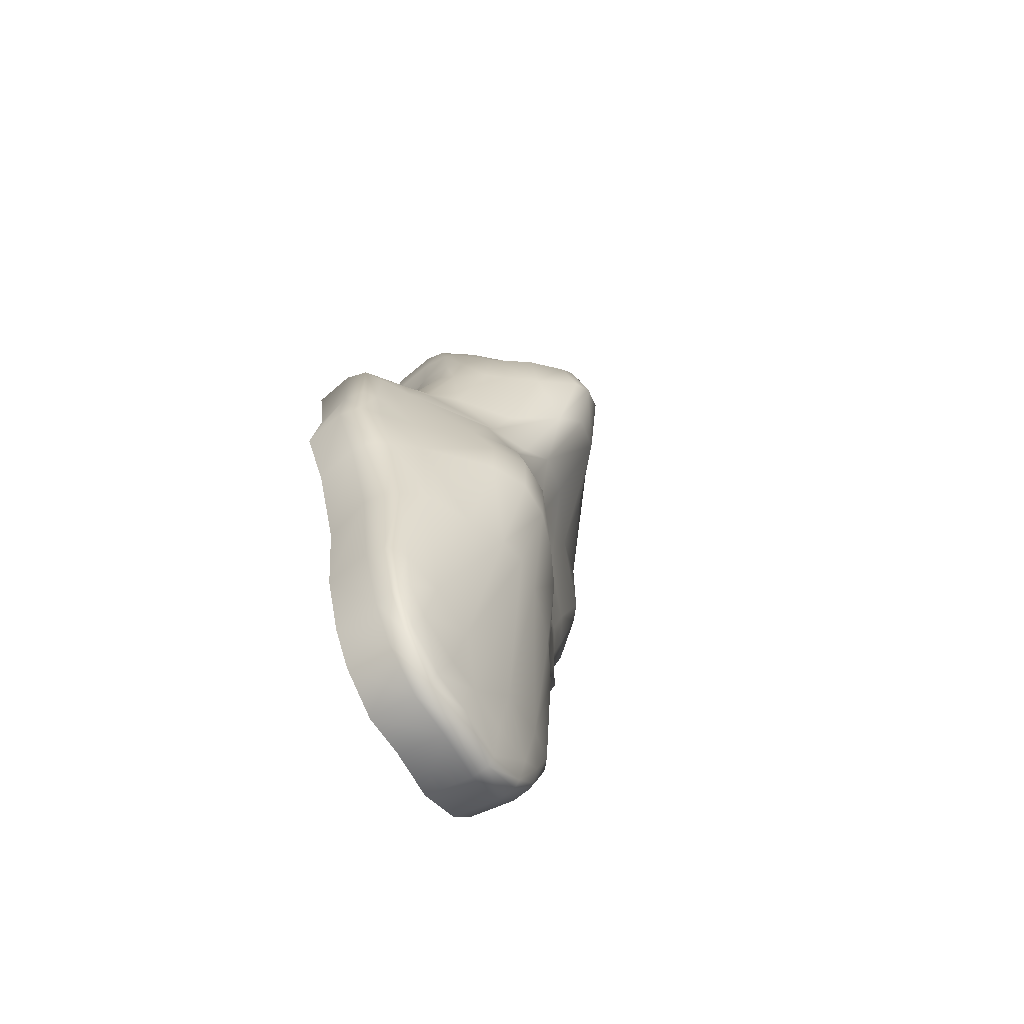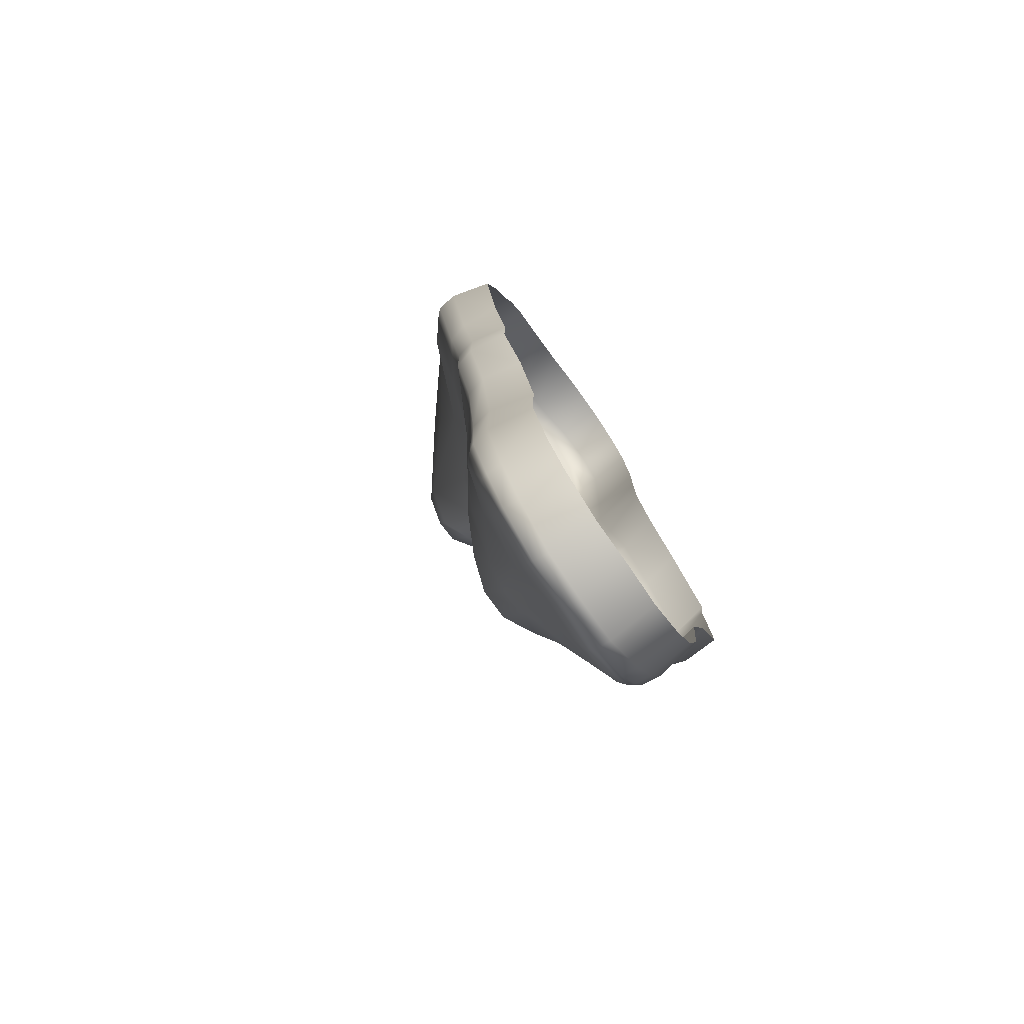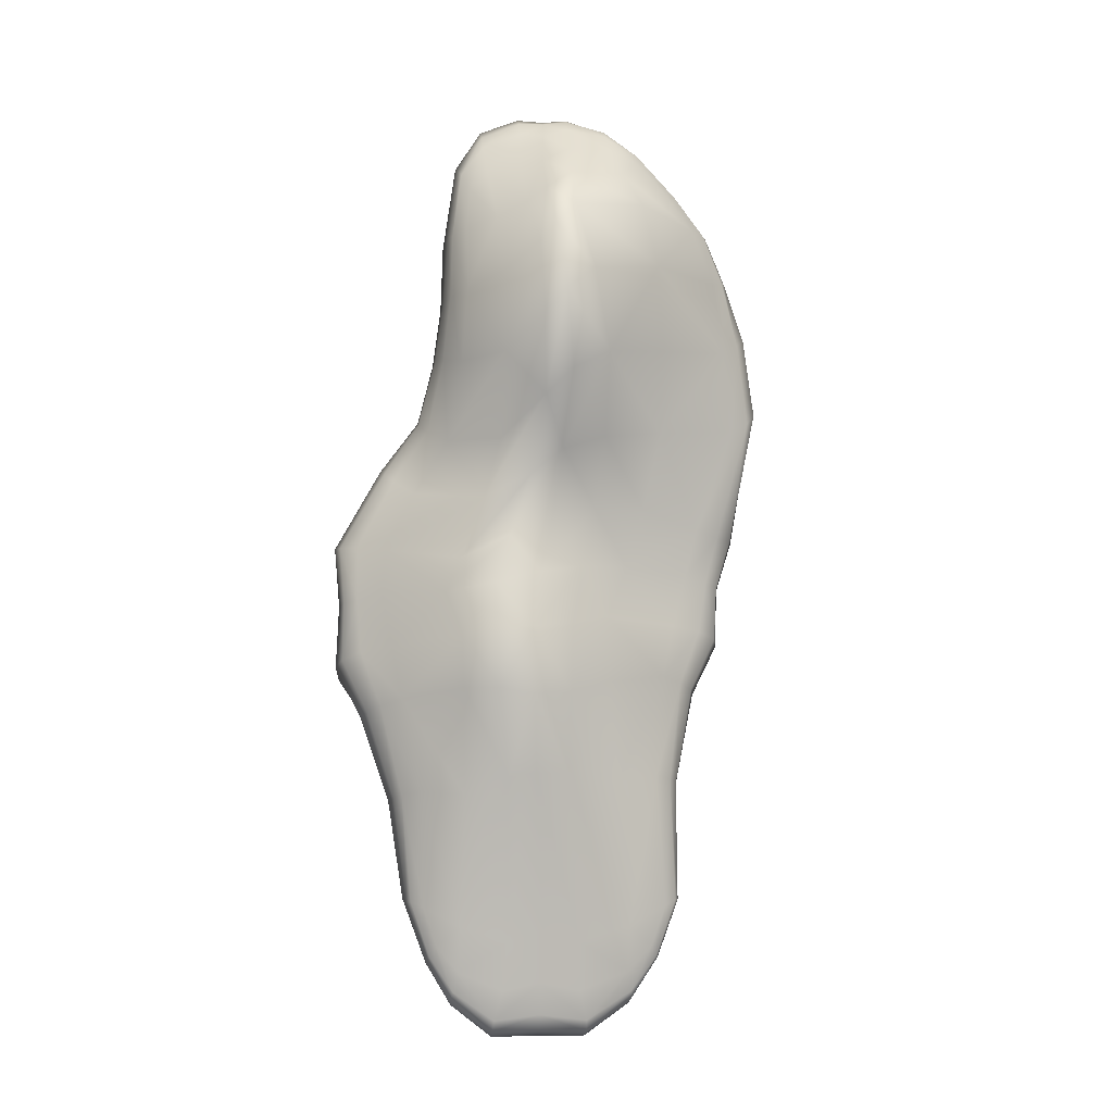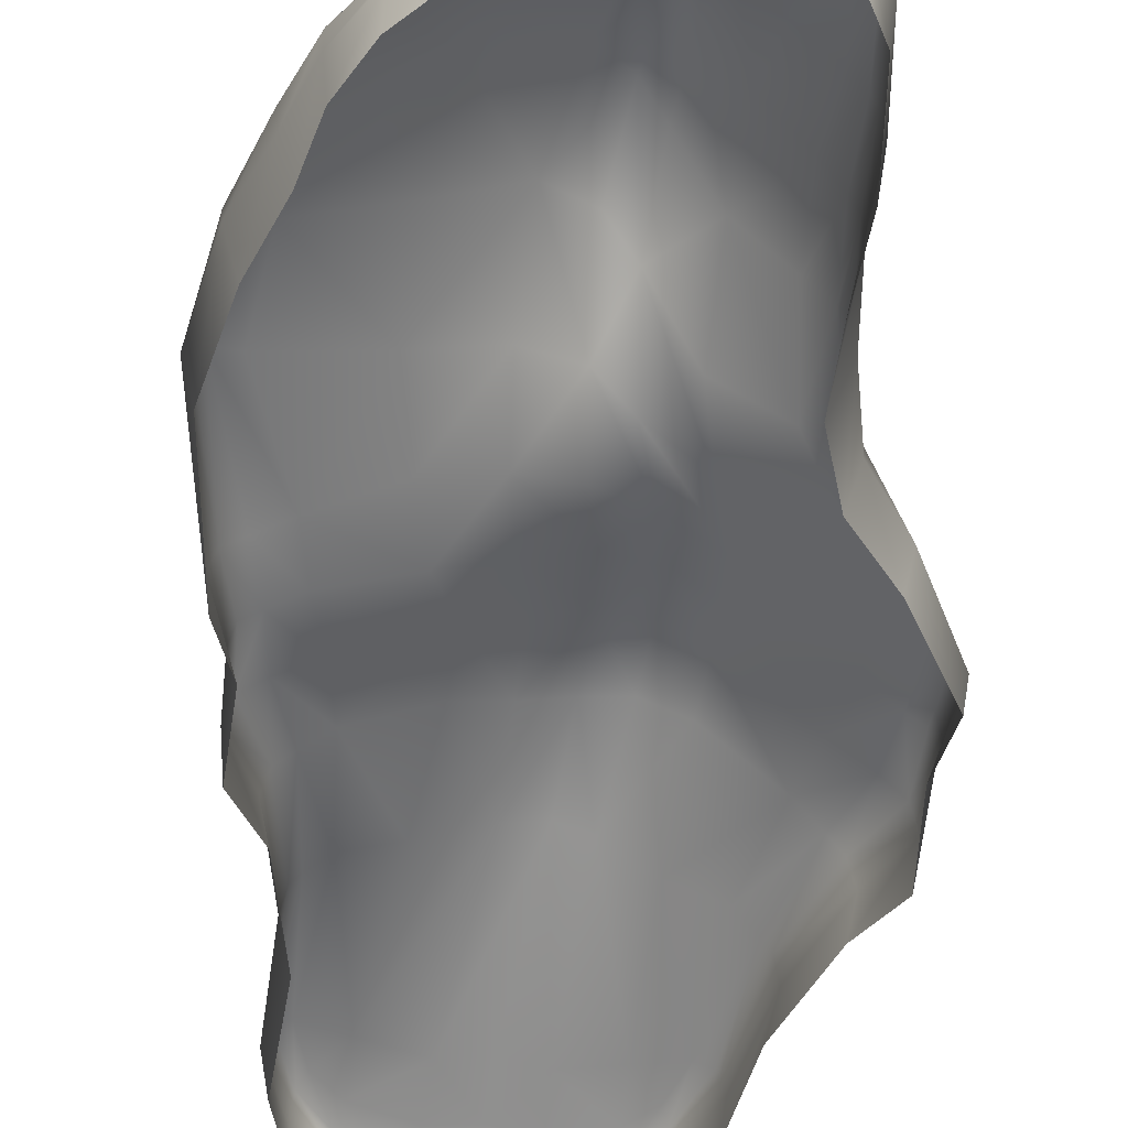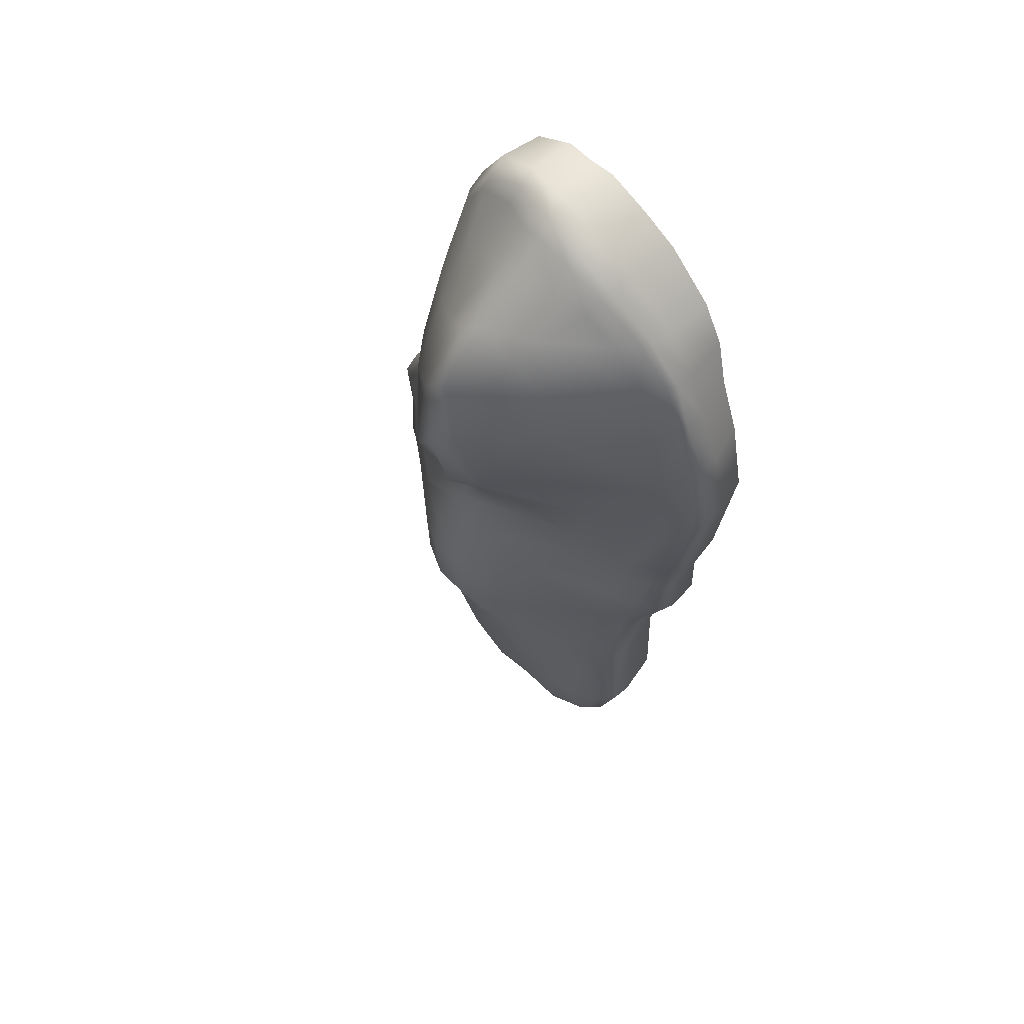
<metadata>
{"format":"obj","ext":"obj","renderer":"f3d","projection":"perspective","resolution":1024,"background":"white","views":[{"elev":-68.9,"azim":121.6,"up":"+Z"},{"elev":-78.1,"azim":-55.3,"up":"+Z"},{"elev":-8.2,"azim":171.9,"up":"+Z"},{"elev":-50.8,"azim":-8.1,"up":"+Y"},{"elev":58.2,"azim":-136.3,"up":"+Z"}]}
</metadata>
<code>
g ENV_S03_SnowFlat_03_MO
v 0.4329 0.4761 4.333
v 0.7979 0.002264 4.099
v 0.4162 0.002828 4.284
v 0.1653 0.005085 4.261
v 0.8157 0.4479 4.188
v 1.021 0.002264 3.715
v 1.072 0.444 3.784
v 1.124 0.002264 2.89
v 1.198 0.518 2.921
v 1.102 0.002264 2.225
v 1.22 0.5526 2.266
v 1.112 0.002264 1.625
v 1.293 0.4963 1.689
v 1.312 0.002264 1.068
v 1.43 0.4117 1.126
v 1.706 0.002264 0.6042
v 1.796 0.3973 0.6279
v 2.169 0.002264 -0.1337
v 2.237 0.3771 -0.1634
v 2.19 0.5735 -0.1804
v 2.079 0.002264 -0.6406
v 2.187 0.3604 -0.7336
v 2.166 0.002264 -1.436
v 2.213 0.3775 -1.337
v 1.885 0.002264 -1.844
v 1.966 0.4081 -1.828
v 1.579 0.002264 -2.689
v 1.683 0.4344 -2.65
v 1.467 0.002264 -3.554
v 1.436 0.652 1.064
v 1.765 0.6062 0.5725
v 1.29 0.8332 1.679
v 1.684 0.7042 0.475
v 1.218 0.8594 2.281
v 1.357 0.7752 0.9745
v 1.174 0.7732 2.956
v 1.226 0.9791 1.646
v 1.06 0.6278 3.71
v 1.162 1.022 2.28
v 0.8195 0.6149 4.077
v 1.133 0.8903 2.945
v 0.436 0.6456 4.238
v 1.034 0.7057 3.645
v 0.1818 0.5104 4.312
v 0.81 0.6999 3.947
v -0.06462 0.5381 4.33
v -0.08282 0.01214 4.282
v -0.4774 0.02455 4.13
v -0.427 0.5647 4.204
v -0.8343 0.02201 3.923
v -0.03866 0.7425 4.245
v 0.1965 0.6937 4.225
v -0.7896 0.5491 3.961
v -1.25 0.004944 3.478
v 0.4521 0.7509 4.082
v -0.4193 0.7882 4.133
v -1.245 0.4743 3.483
v -1.454 0.002264 3.077
v -0.7617 0.7659 3.907
v -1.494 0.4461 3.086
v -1.56 0.002264 2.596
v -1.183 0.6774 3.495
v -1.659 0.4307 2.623
v -1.76 0.002264 2.039
v -1.495 0.634 3.1
v -1.877 0.4052 2.1
v -1.913 0.002264 1.273
v -1.681 0.6443 2.626
v -2.012 0.3956 1.31
v -1.733 0.002264 -0.01946
v -1.881 0.6142 2.045
v -1.777 0.3771 -0.03202
v -1.724 0.5735 -0.03442
v -1.554 0.002264 -0.4533
v -1.629 0.3604 -0.5148
v -1.566 0.002264 -1.176
v -1.989 0.5965 1.27
v -1.9 0.6815 1.17
v -1.799 0.7033 1.964
v -1.645 0.72 2.607
v -1.612 0.3771 -1.077
v -1.285 0.002264 -1.585
v -1.452 0.7241 3.102
v -1.365 0.3956 -1.568
v -1.079 0.002264 -2.526
v -1.149 0.761 3.49
v -1.178 0.4307 -2.481
v -1.111 0.002264 -3.53
v -0.7511 0.8548 3.869
v -0.4145 0.9024 4.047
v -0.02526 0.8809 4.117
v 0.2178 0.835 4.05
v -1.299 0.9019 3.098
v -0.987 0.9393 3.497
v -0.7113 0.9987 3.752
v -0.4284 1.087 3.852
v -0.5022 1.354 3.516
v -0.004379 1.162 3.819
v 0.03244 1.571 3.439
v 0.2603 1.12 3.699
v 0.4758 1.013 3.67
v 0.7877 0.8793 3.628
v 0.4603 1.523 3.14
v 0.9582 0.8787 3.438
v 0.7396 1.351 3.025
v 1.018 1.075 2.969
v 1.026 1.334 2.284
v 0.2772 1.573 3.276
v 0.7219 1.713 2.371
v 0.7027 1.777 1.574
v 1.07 1.314 1.571
v 0.3875 1.946 2.623
v 1.181 1.031 0.8297
v 1.493 0.9008 0.3263
v 0.05642 2.003 2.985
v 0.2422 1.993 2.804
v 0.3592 2.091 1.882
v 0.3166 1.831 1.16
v 0.7032 1.417 0.8017
v 0.8457 1.303 0.2438
v 1.762 0.8411 -0.227
v 0.1533 2.142 2.123
v -0.6719 1.568 3.133
v -0.828 1.544 2.525
v -0.1163 2.091 2.337
v -0.2878 1.897 1.577
v 2.028 0.6724 -0.1856
v 0.0742 1.979 1.387
v 0.1081 1.532 0.6954
v -1.507 0.8941 2.547
v -1.616 0.868 1.843
v 0.3995 1.423 0.4705
v 1.07 1.364 -0.3602
v 0.609 1.421 -0.137
v 1.204 1.269 -0.6819
v -0.9125 1.357 1.726
v -1.703 0.8266 1.05
v -0.916 1.138 0.9462
v -1.331 0.8234 0.03556
v -0.3139 1.438 0.8405
v -0.7566 1.044 0.2002
v -0.245 1.202 0.1778
v 0.1914 1.332 0.05686
v 0.3249 1.468 -0.4925
v -0.5974 0.9954 -0.3748
v -1.575 0.6722 -0.007894
v -1.223 0.7789 -0.4224
v -1.455 0.6405 -0.474
v 0.7645 1.526 -0.6082
v 0.3895 1.609 -1.031
v -0.1242 1.225 -0.3988
v -1.089 0.8285 -0.9242
v -0.3724 1.194 -0.8848
v -1.586 0.5594 -0.4983
v -1.556 0.5735 -1.023
v -1.381 0.6722 -0.9586
v -1.311 0.5965 -1.535
v -0.982 0.8464 -1.427
v -1.138 0.6443 -2.455
v -1.186 0.6838 -1.48
v -1.157 0.6063 -3.597
v -1.066 0.7203 -2.427
v -0.8991 0.8916 -2.403
v -1.182 0.4392 -3.563
v -0.9555 0.4379 -4.201
v -0.9088 0.002264 -4.17
v -0.951 0.5965 -4.157
v -1.12 0.6702 -3.601
v -0.681 0.4478 -4.604
v -0.654 0.002264 -4.541
v -1.002 0.7604 -3.655
v -0.6934 0.6032 -4.538
v -0.9309 0.6559 -4.136
v -0.2346 0.4668 -4.912
v -0.2134 0.002264 -4.827
v -0.2445 0.6176 -4.851
v -0.6781 0.6659 -4.47
v -0.87 0.7333 -4.036
v -0.6306 0.8576 -3.841
v 0.2251 0.475 -4.899
v 0.2251 0.002264 -4.769
v 0.6413 0.002264 -4.827
v -0.6323 0.7498 -4.281
v 0.2251 0.6151 -4.838
v 0.6612 0.4668 -4.912
v 1.036 0.002264 -4.541
v -0.2381 0.6859 -4.743
v 0.2251 0.6859 -4.69
v 0.2227 0.7693 -4.383
v 1.061 0.4478 -4.604
v 1.261 0.002264 -4.17
v 0.6701 0.6176 -4.851
v -0.158 0.7752 -4.456
v -0.1402 0.8866 -3.993
v 1.305 0.4379 -4.201
v 0.6652 0.6859 -4.743
v 1.071 0.6032 -4.538
v 1.535 0.4392 -3.587
v 1.302 0.5965 -4.164
v 1.058 0.6659 -4.47
v 1.507 0.6063 -3.616
v 1.285 0.6559 -4.136
v 1.645 0.6663 -2.625
v 1.47 0.6702 -3.615
v 1.573 0.7557 -2.596
v 1.912 0.6364 -1.795
v 1.356 0.7604 -3.665
v 1.23 0.7333 -4.036
v 1.018 0.7498 -4.281
v 1.788 0.7499 -1.738
v 2.157 0.5825 -1.283
v 1.405 0.9537 -2.567
v 1.01 0.8576 -3.844
v 0.5909 0.7752 -4.456
v 0.5608 0.8866 -3.993
v 1.982 0.702 -1.218
v 2.148 0.5594 -0.7206
v 2.022 0.6429 -0.7015
v 1.591 0.9575 -1.681
v 1.004 1.155 -2.602
v 1.787 0.8016 -0.6481
v 1.695 0.9164 -1.184
v 1.063 1.435 -1.099
v 0.6014 1.275 -2.44
v 1.044 1.43 -1.607
v 0.7425 1.615 -1.034
v 0.7151 1.596 -1.618
v 0.386 1.595 -1.666
v 0.34 1.319 -2.392
v 0.2129 0.8772 -3.892
v 0.02877 1.272 -2.407
v 0.02525 1.471 -1.642
v -0.4812 1.112 -2.469
v -0.376 1.269 -1.521
v 0.005073 1.435 -0.9766
g ENV_S03_SnowFlat_03_MO_0
f 3 2 1
f 3 1 4
f 2 5 1
f 2 6 5
f 6 7 5
f 6 8 7
f 8 9 7
f 8 10 9
f 10 11 9
f 10 12 11
f 12 13 11
f 12 14 13
f 14 15 13
f 14 16 15
f 16 17 15
f 17 16 18
f 19 17 18
f 19 20 17
f 18 21 19
f 21 22 19
f 20 19 22
f 22 21 23
f 24 22 23
f 24 23 25
f 26 24 25
f 26 25 27
f 28 26 27
f 28 27 29
f 30 15 17
f 20 31 17
f 31 30 17
f 30 32 15
f 32 13 15
f 31 33 30
f 33 31 20
f 32 34 13
f 34 11 13
f 30 35 32
f 33 35 30
f 11 34 36
f 9 11 36
f 32 37 34
f 35 37 32
f 9 36 38
f 7 9 38
f 34 39 36
f 37 39 34
f 38 40 7
f 40 5 7
f 36 41 38
f 39 41 36
f 40 42 5
f 42 1 5
f 38 43 40
f 41 43 38
f 1 42 44
f 1 44 4
f 43 45 40
f 40 45 42
f 44 46 4
f 46 47 4
f 48 47 46
f 49 48 46
f 50 48 49
f 51 46 44
f 46 51 49
f 42 52 44
f 52 51 44
f 53 50 49
f 54 50 53
f 45 55 42
f 42 55 52
f 51 56 49
f 49 56 53
f 57 54 53
f 58 54 57
f 56 59 53
f 57 53 59
f 60 58 57
f 61 58 60
f 62 57 59
f 60 57 62
f 63 61 60
f 64 61 63
f 65 60 62
f 60 65 63
f 66 64 63
f 67 64 66
f 65 68 63
f 63 68 66
f 69 67 66
f 67 69 70
f 68 71 66
f 66 71 69
f 69 72 70
f 73 72 69
f 74 70 72
f 75 74 72
f 72 73 75
f 74 75 76
f 71 77 69
f 77 73 69
f 78 77 71
f 77 78 73
f 79 71 68
f 79 78 71
f 80 68 65
f 80 79 68
f 75 81 76
f 76 81 82
f 83 80 65
f 83 65 62
f 81 84 82
f 82 84 85
f 86 83 62
f 86 62 59
f 84 87 85
f 85 87 88
f 89 86 59
f 89 59 56
f 90 89 56
f 90 56 51
f 91 90 51
f 91 51 52
f 92 91 52
f 55 92 52
f 93 83 86
f 94 86 89
f 94 93 86
f 95 89 90
f 95 94 89
f 96 90 91
f 96 95 90
f 94 95 97
f 94 97 93
f 95 96 97
f 98 96 91
f 98 91 92
f 97 96 99
f 96 98 99
f 100 98 92
f 98 100 99
f 55 101 92
f 101 100 92
f 102 101 55
f 45 102 55
f 100 101 103
f 101 102 103
f 104 102 45
f 43 104 45
f 102 104 105
f 102 105 103
f 106 104 43
f 104 106 105
f 41 106 43
f 107 106 41
f 105 106 107
f 39 107 41
f 100 108 99
f 108 100 103
f 105 109 103
f 109 105 107
f 110 109 107
f 111 107 39
f 111 110 107
f 37 111 39
f 109 112 103
f 103 112 108
f 112 109 110
f 113 111 37
f 111 113 110
f 35 113 37
f 114 113 35
f 33 114 35
f 115 99 108
f 112 116 108
f 116 115 108
f 117 112 110
f 112 117 116
f 118 117 110
f 113 119 110
f 119 118 110
f 119 113 120
f 113 114 120
f 119 120 118
f 121 114 33
f 120 114 121
f 117 122 116
f 122 117 118
f 115 123 99
f 123 115 124
f 123 97 99
f 97 123 93
f 123 124 93
f 125 115 116
f 122 125 116
f 115 125 124
f 125 122 126
f 125 126 124
f 127 121 33
f 127 33 20
f 128 122 118
f 122 128 126
f 129 128 118
f 128 129 126
f 124 130 93
f 93 130 83
f 130 80 83
f 130 131 80
f 131 130 124
f 131 79 80
f 132 129 118
f 120 132 118
f 132 120 133
f 133 120 121
f 134 132 133
f 132 134 129
f 133 121 135
f 134 133 135
f 136 131 124
f 126 136 124
f 131 137 79
f 137 78 79
f 131 136 138
f 138 136 126
f 137 131 138
f 137 139 78
f 137 138 139
f 140 138 126
f 129 140 126
f 138 140 141
f 138 141 139
f 142 140 129
f 140 142 141
f 134 143 129
f 143 142 129
f 144 143 134
f 143 144 142
f 141 142 145
f 139 141 145
f 139 146 78
f 78 146 73
f 139 147 146
f 147 139 145
f 146 148 73
f 147 148 146
f 149 144 134
f 150 144 149
f 149 134 135
f 144 151 142
f 142 151 145
f 144 150 151
f 147 145 152
f 147 152 148
f 145 151 153
f 145 153 152
f 148 154 73
f 73 154 75
f 154 155 75
f 154 148 155
f 155 81 75
f 152 156 148
f 148 156 155
f 155 157 81
f 155 156 157
f 157 84 81
f 152 158 156
f 152 153 158
f 157 159 84
f 159 87 84
f 156 160 157
f 158 160 156
f 157 160 159
f 87 159 161
f 160 162 159
f 159 162 161
f 158 163 160
f 163 162 160
f 164 87 161
f 87 164 88
f 88 164 165
f 166 88 165
f 164 161 167
f 165 164 167
f 162 168 161
f 161 168 167
f 166 165 169
f 170 166 169
f 171 168 162
f 163 171 162
f 167 172 165
f 172 169 165
f 168 173 167
f 168 171 173
f 167 173 172
f 170 169 174
f 175 170 174
f 172 176 169
f 176 174 169
f 173 177 172
f 172 177 176
f 171 178 173
f 173 178 177
f 171 163 179
f 178 171 179
f 175 174 180
f 181 175 180
f 182 181 180
f 178 183 177
f 183 178 179
f 180 174 184
f 174 176 184
f 185 182 180
f 185 180 184
f 186 182 185
f 177 187 176
f 177 183 187
f 184 176 188
f 176 187 188
f 188 187 189
f 190 186 185
f 191 186 190
f 192 185 184
f 192 184 188
f 185 192 190
f 183 193 187
f 187 193 189
f 193 183 194
f 189 193 194
f 183 179 194
f 195 191 190
f 29 191 195
f 196 188 189
f 196 192 188
f 192 197 190
f 190 197 195
f 198 29 195
f 198 28 29
f 198 195 199
f 197 199 195
f 200 197 192
f 196 200 192
f 28 198 201
f 201 198 199
f 202 199 197
f 200 202 197
f 203 28 201
f 28 203 26
f 204 201 199
f 202 204 199
f 204 205 201
f 205 203 201
f 203 206 26
f 26 206 24
f 207 204 202
f 204 207 205
f 208 202 200
f 208 207 202
f 209 200 196
f 209 208 200
f 205 210 203
f 210 206 203
f 206 211 24
f 24 211 22
f 207 212 205
f 205 212 210
f 207 208 213
f 208 209 213
f 212 207 213
f 214 209 196
f 214 196 189
f 209 214 215
f 214 189 215
f 213 209 215
f 210 216 206
f 216 211 206
f 211 217 22
f 217 20 22
f 218 217 211
f 217 218 20
f 216 218 211
f 218 127 20
f 212 219 210
f 210 219 216
f 220 212 213
f 219 212 220
f 218 221 127
f 221 121 127
f 121 221 135
f 216 222 218
f 222 221 218
f 135 221 222
f 219 222 216
f 223 135 222
f 223 222 219
f 149 135 223
f 224 220 213
f 215 224 213
f 225 219 220
f 225 223 219
f 225 220 224
f 226 149 223
f 226 150 149
f 225 227 223
f 227 226 223
f 227 225 224
f 226 227 150
f 227 224 228
f 227 228 150
f 224 215 229
f 224 229 228
f 215 230 229
f 189 230 215
f 230 189 194
f 230 194 229
f 194 231 229
f 229 231 228
f 231 194 179
f 228 232 150
f 231 232 228
f 233 231 179
f 163 233 179
f 163 158 233
f 233 234 231
f 158 234 233
f 234 232 231
f 153 234 158
f 232 234 153
f 232 235 150
f 235 232 153
f 150 235 151
f 151 235 153

</code>
